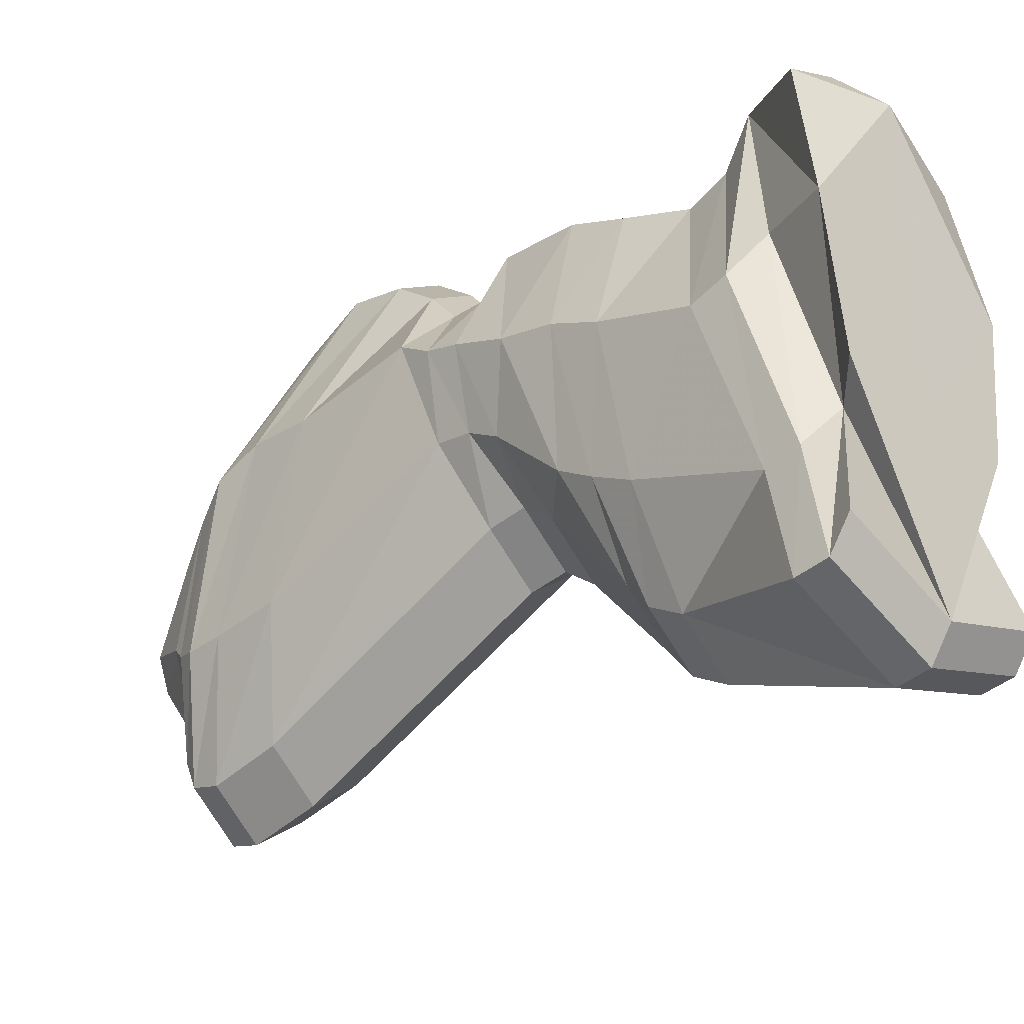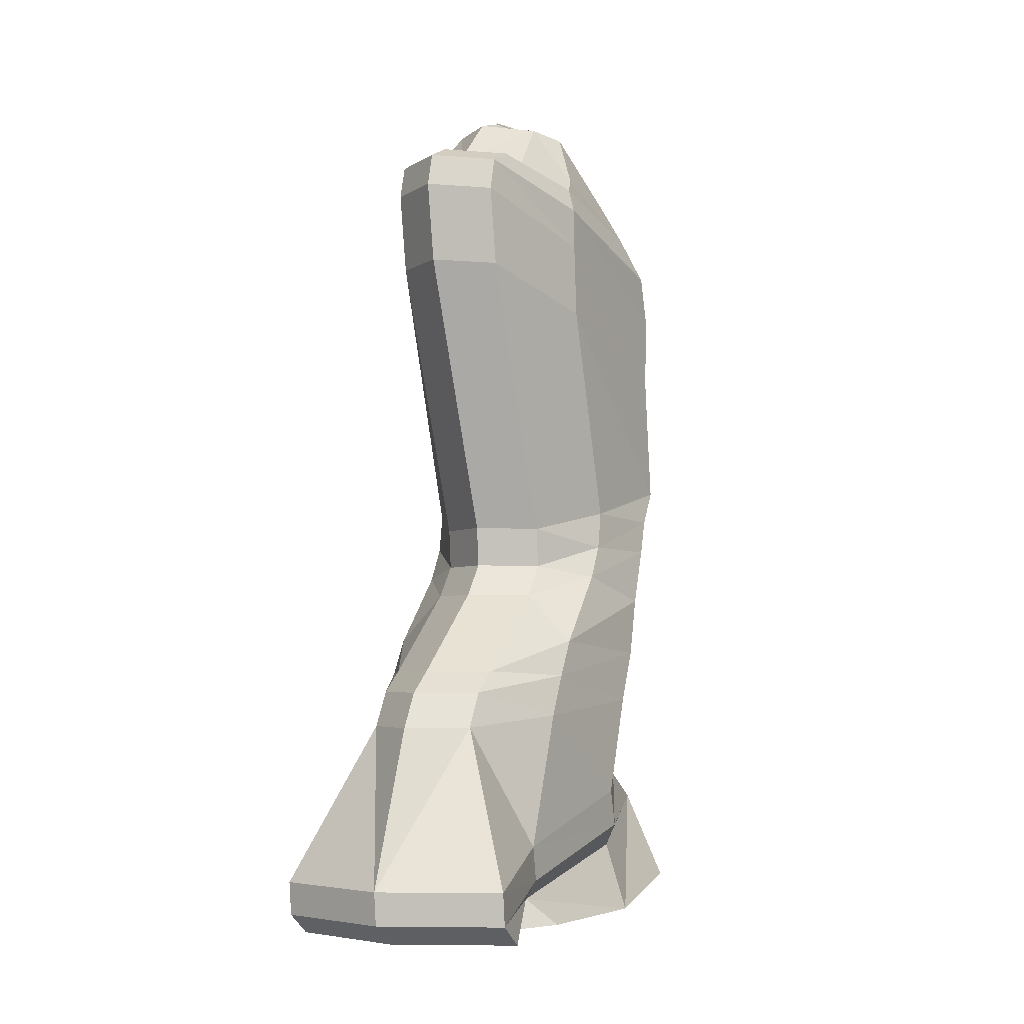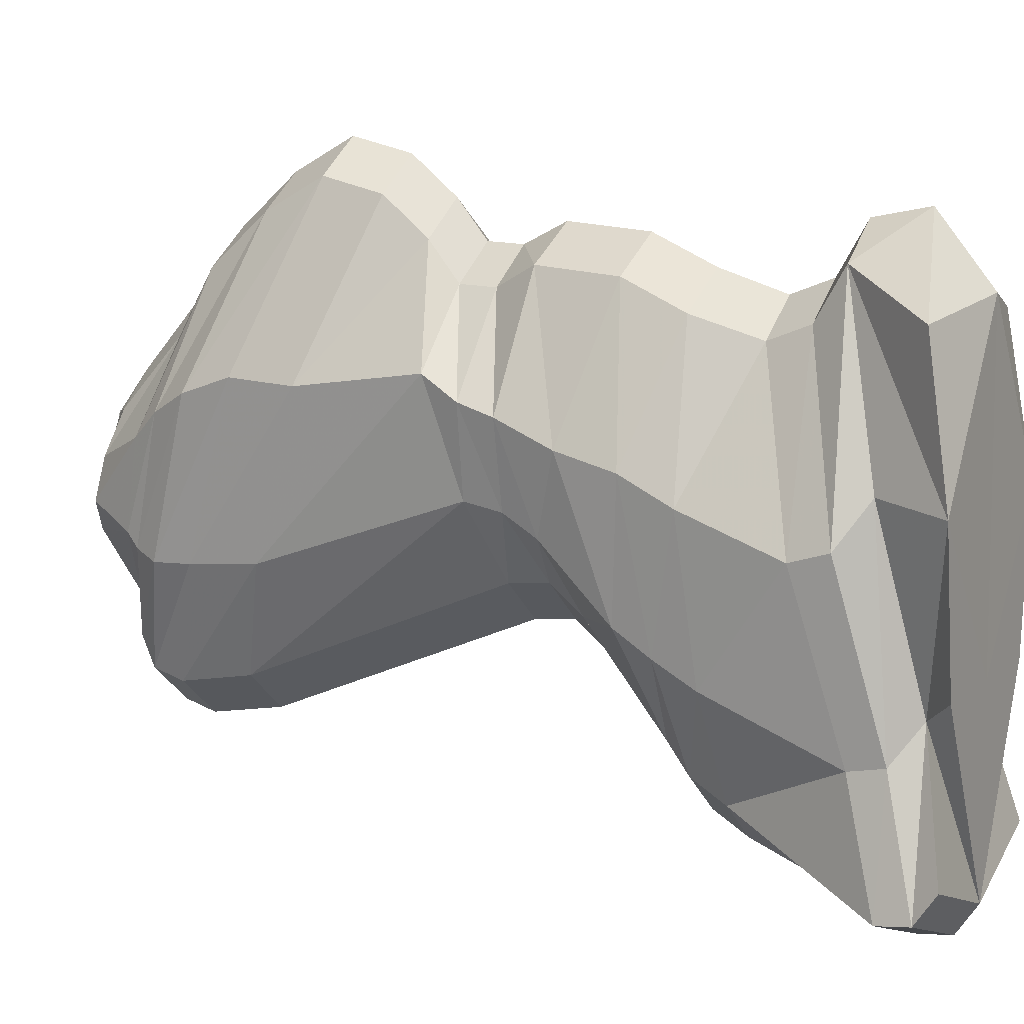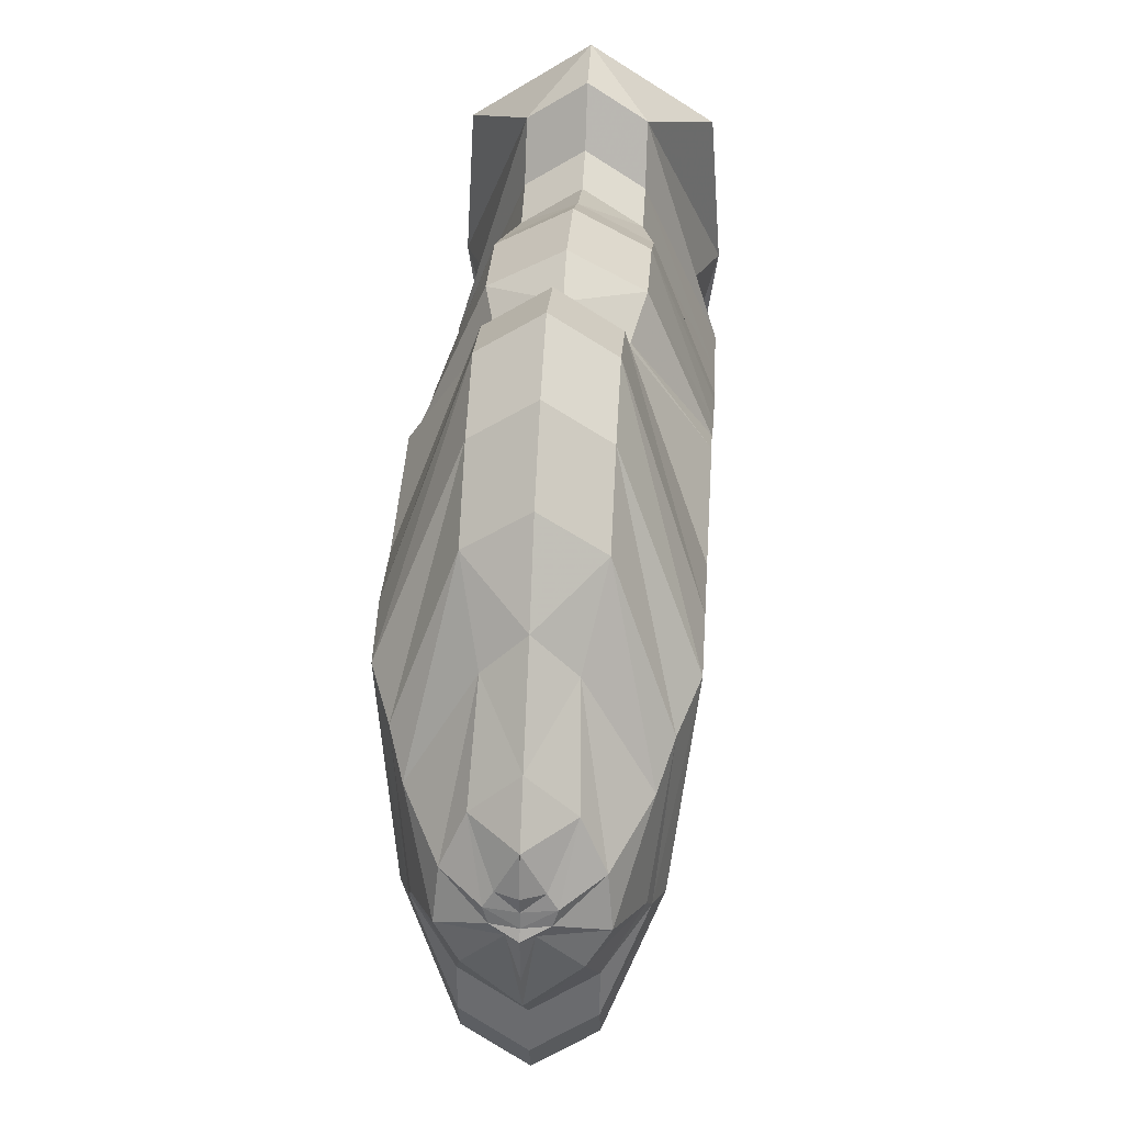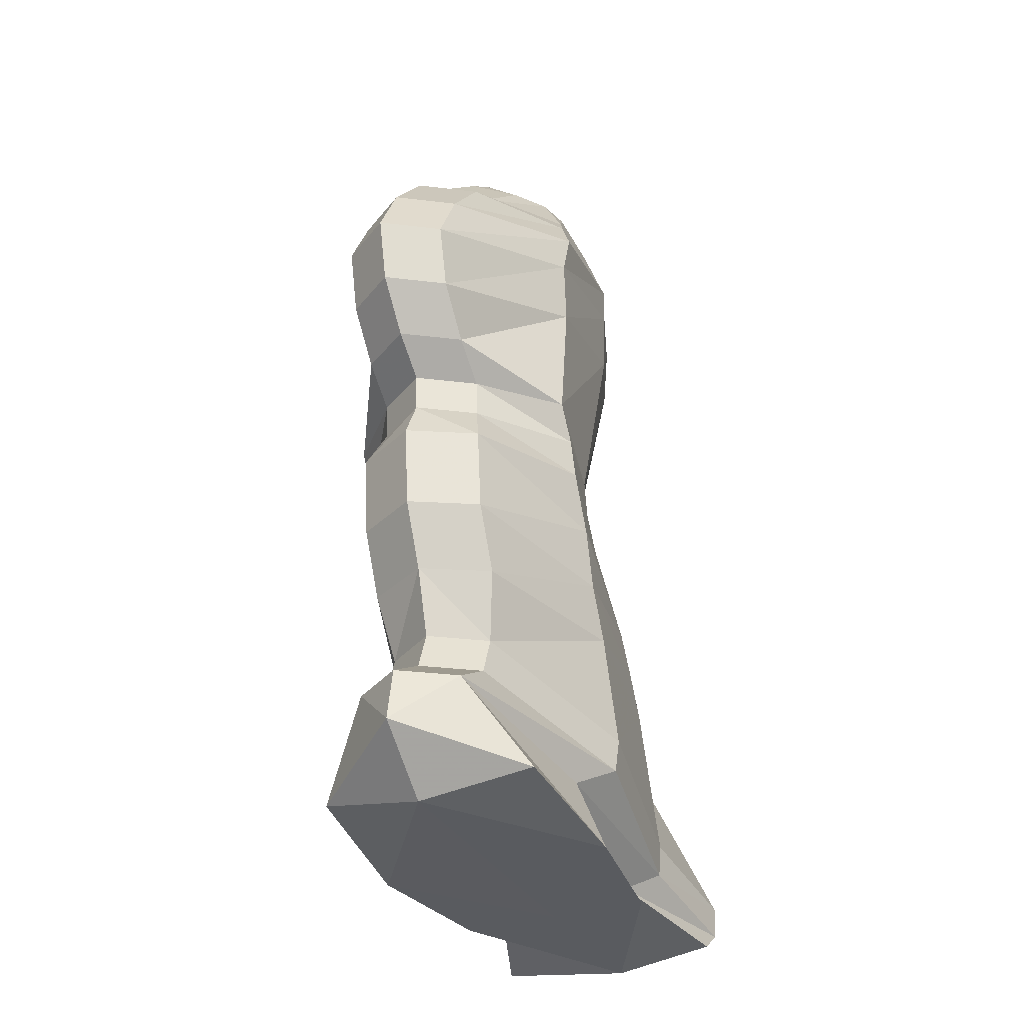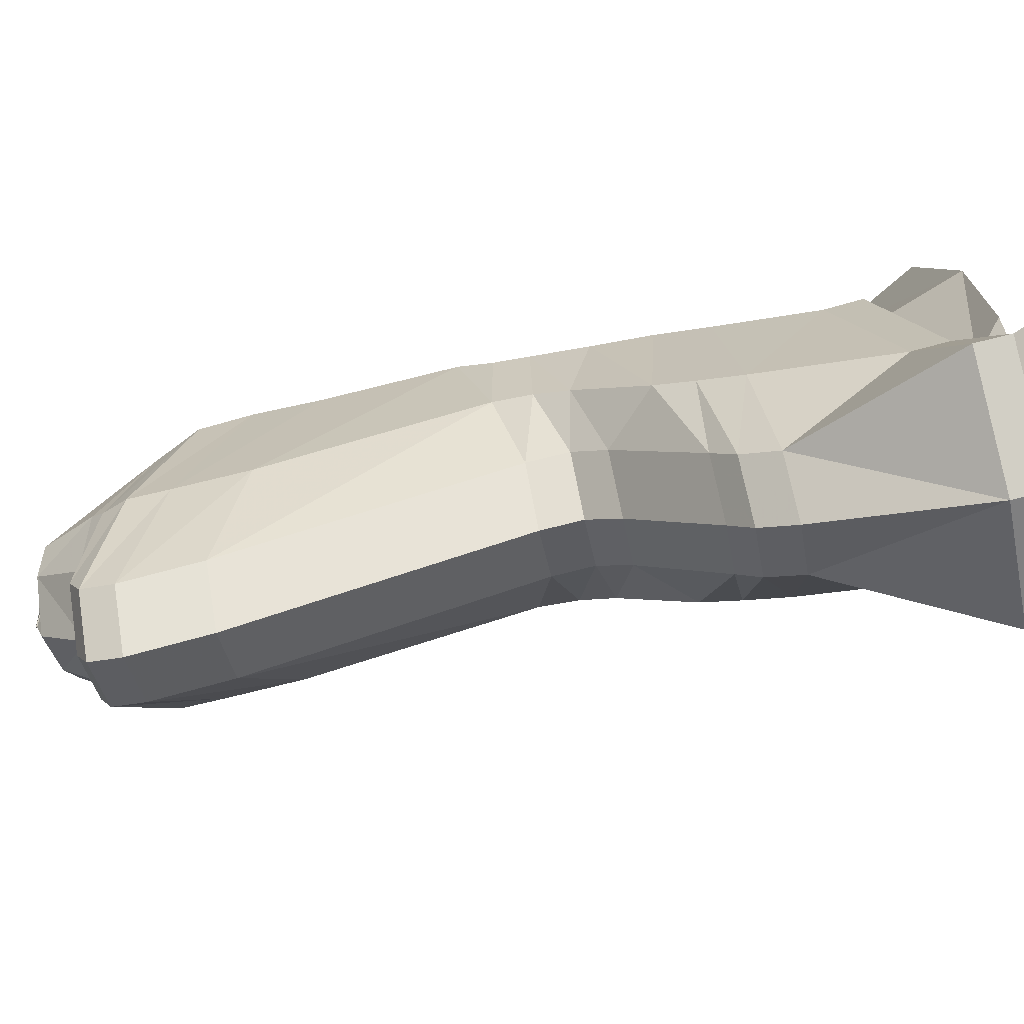
<metadata>
{"format":"obj","ext":"obj","renderer":"f3d","projection":"perspective","resolution":1024,"background":"white","views":[{"elev":-33.9,"azim":-46.5,"up":"+Z"},{"elev":-4.2,"azim":-156.8,"up":"+Y"},{"elev":9.0,"azim":-62.6,"up":"+Z"},{"elev":36.2,"azim":-176.2,"up":"+Z"},{"elev":-32.6,"azim":24.2,"up":"+Y"},{"elev":-77.2,"azim":-77.3,"up":"+Z"}]}
</metadata>
<code>
o Cube
v 0.2046 3.168 -0.3258
v 0.2046 3.168 -0.4906
v 0.1725 3.362 -0.1085
v 0.04122 3.407 0.0411
v 0.2046 3.115 -0.6104
v 0.07167 3.392 0.1834
v 0.152 3.265 0.3482
v 0.2046 2.988 -0.6479
v 0.2046 2.688 -0.5955
v 0.2046 1.624 -0.161
v 0.2046 1.467 -0.146
v 0.2046 1.34 -0.2509
v 0.2046 1.025 -0.6479
v 0.2046 0.9426 -0.7602
v 0.2046 0.8078 -0.8426
v 0.4535 0.2085 -1.09
v 0.4535 0.08114 -1.075
v 0.4535 -0.001259 -0.955
v 0.2046 0.4257 0.9627
v 0.2046 0.5381 0.7679
v 0.2046 0.6954 0.708
v 0.249 0.9501 0.7904
v 0.249 1.19 0.9028
v 0.249 1.504 0.9327
v 0.2046 1.669 0.8503
v 0.2046 1.812 0.8578
v 0.2046 1.931 1.008
v 0.2046 2.111 1.157
v 0.2046 2.351 1.217
v 0.2046 2.591 1.09
v 0.2046 2.823 0.8878
v 0.137 3.018 0.6256
v 0.4224 0.08978 0.7979
v 0.0873 3.403 0.07792
v 0.2454 3.337 0.009649
v 0.3313 3.129 -0.07964
v 0.3447 3.078 -0.134
v 0.3812 2.979 -0.1705
v 0.3812 2.823 -0.1653
v 0.3812 2.539 -0.142
v 0.3812 1.704 0.1414
v 0.3812 1.556 0.1137
v 0.3812 1.425 0.03404
v 0.3849 1.149 -0.239
v 0.3849 1.007 -0.33
v 0.3849 0.8446 -0.4202
v 0.3812 0.3345 -0.6247
v 0.3812 0.1994 -0.5981
v 0.2795 0.1072 -0.4589
v 0.362 0.2665 0.2519
v 0.4623 0.3687 0.08491
v 0.4623 0.5149 0.04164
v 0.466 0.8973 0.1851
v 0.4623 1.818 0.5745
v 0.4623 2.325 0.5077
v 0.4623 2.587 0.526
v 0.4623 2.785 0.4598
v 0.466 1.098 0.2864
v 0.466 1.327 0.3469
v 0.4623 1.547 0.4422
v 0.4623 1.684 0.4858
v 0.3962 2.951 0.3769
v 0.3481 3.073 0.273
v 0.2296 3.301 0.1789
v 0.1028 3.398 0.1307
v 0.4623 -0.001259 0.2136
v 0.3812 -0.001259 -0.3707
v -0.2046 3.168 -0.3258
v -0.2046 3.168 -0.4906
v -0.1725 3.362 -0.1085
v -0.04122 3.407 0.0411
v -0.2046 3.115 -0.6104
v -0.07167 3.392 0.1834
v -0.152 3.265 0.3482
v -0.2046 2.988 -0.6479
v -0.2046 2.688 -0.5955
v -0.2046 1.624 -0.161
v -0.2046 1.467 -0.146
v -0.2046 1.34 -0.2509
v -0.2046 1.025 -0.6479
v -0.2046 0.9426 -0.7602
v -0.2046 0.8078 -0.8426
v -0.4535 0.2085 -1.09
v -0.4535 0.08114 -1.075
v -0.4535 -0.001259 -0.955
v -0.2046 0.4257 0.9627
v -0.2046 0.5381 0.7679
v -0.2046 0.6954 0.708
v -0.249 0.9501 0.7904
v -0.249 1.19 0.9028
v -0.249 1.504 0.9327
v -0.2046 1.669 0.8503
v -0.2046 1.812 0.8578
v -0.2046 1.931 1.008
v -0.2046 2.111 1.157
v -0.2046 2.351 1.217
v -0.2046 2.591 1.09
v -0.2046 2.823 0.8878
v -0.137 3.018 0.6256
v 0 0.215 1.139
v -0.4224 0.08978 0.7979
v -0.0873 3.403 0.07792
v -0.2454 3.337 0.009649
v -0.3313 3.129 -0.07964
v -0.3447 3.078 -0.134
v -0.3812 2.979 -0.1705
v -0.3812 2.823 -0.1653
v -0.3812 2.539 -0.142
v -0.3812 1.704 0.1414
v -0.3812 1.556 0.1137
v -0.3812 1.425 0.03404
v -0.3849 1.149 -0.239
v -0.3849 1.007 -0.33
v -0.3849 0.8446 -0.4202
v -0.3812 0.3345 -0.6247
v -0.3812 0.1994 -0.5981
v -0.2795 0.1072 -0.4589
v -0.362 0.2665 0.2519
v -0.4623 0.3687 0.08491
v -0.4623 0.5149 0.04164
v -0.466 0.8973 0.1851
v -0.4623 1.818 0.5745
v -0.4623 2.325 0.5077
v -0.4623 2.587 0.526
v -0.4623 2.785 0.4598
v -0.466 1.098 0.2864
v -0.466 1.327 0.3469
v -0.4623 1.547 0.4422
v -0.4623 1.684 0.4858
v -0.3962 2.951 0.3769
v -0.3481 3.073 0.273
v -0.2296 3.301 0.1789
v -0.1028 3.398 0.1307
v -0.4623 -0.001259 0.2136
v -0.3812 -0.001259 -0.3707
v 0 3.168 -0.4879
v 0 3.168 -0.6527
v 0 3.362 -0.2707
v 0 3.407 -0.121
v 0 3.115 -0.7726
v 0 2.988 -0.81
v 0 2.688 -0.7576
v 0 1.624 -0.3231
v 0 1.467 -0.3081
v 0 1.34 -0.413
v 0 1.025 -0.81
v 0 0.9426 -0.9224
v 0 0.8078 -1.005
v 0 0.2085 -1.252
v 0 0.08114 -1.237
v 0 -0.001259 -1.117
v 0 3.392 0.3199
v 0 3.265 0.4847
v 0 -0.001259 -1.117
v 0 0.4257 1.099
v 0 0.5381 0.9044
v 0 0.6954 0.8445
v 0 0.9501 0.9269
v 0 1.19 1.039
v 0 1.504 1.069
v 0 1.669 0.9868
v 0 1.812 0.9943
v 0 1.931 1.144
v 0 2.111 1.294
v 0 2.351 1.354
v 0 2.591 1.227
v 0 2.823 1.024
v 0 3.018 0.7621
v 0 -0.001259 -0.3707
v 0 3.435 0.0411
v 0 3.42 0.1834
v 0 3.419 0.07792
v 0 3.413 0.1307
v 0 3.413 -0.121
v 0 3.398 0.3199
v 0 0.002695 0.8725
f 35 3 4 34
f 36 1 3 35
f 63 32 31 62
f 62 31 30 57
f 57 30 29 56
f 56 29 28 55
f 55 28 27 54
f 54 27 26 61
f 61 26 25 60
f 60 25 24 59
f 59 24 23 58
f 58 23 22 53
f 53 22 21 52
f 52 21 20 51
f 51 20 19 50
f 100 19 155
f 64 35 34 65
f 63 36 35 64
f 1 36 37 2
f 2 37 38 5
f 5 38 39 8
f 8 39 40 9
f 9 40 41 10
f 10 41 42 11
f 11 42 43 12
f 12 43 44 13
f 13 44 45 14
f 14 45 46 15
f 15 46 47 16
f 16 47 48 17
f 17 48 49 18
f 41 54 61 42
f 39 56 55 40
f 46 53 52 47
f 44 59 58 45
f 32 63 64 7
f 48 51 50 49
f 37 62 57 38
f 42 61 60 43
f 40 55 54 41
f 47 52 51 48
f 45 58 53 46
f 7 64 65 6
f 38 57 56 39
f 36 63 62 37
f 43 60 59 44
f 16 17 150 149
f 10 11 144 143
f 4 3 138 139
f 17 18 151 150
f 11 12 145 144
f 12 13 146 145
f 13 14 147 146
f 5 8 141 140
f 2 5 140 137
f 14 15 148 147
f 8 9 142 141
f 3 1 136 138
f 15 16 149 148
f 9 10 143 142
f 1 2 137 136
f 22 23 159 158
f 28 29 165 164
f 23 24 160 159
f 29 30 166 165
f 24 25 161 160
f 19 20 156 155
f 7 6 152 153
f 30 31 167 166
f 25 26 162 161
f 20 21 157 156
f 31 32 168 167
f 26 27 163 162
f 21 22 158 157
f 151 67 169 154
f 66 67 49 50
f 49 67 151 18
f 32 7 153 168
f 27 28 164 163
f 4 139 174 170
f 65 34 172 173
f 34 4 170 172
f 152 6 171 175
f 6 65 173 171
f 176 33 100
f 19 33 66 50
f 169 67 66
f 66 33 176
f 176 169 66
f 33 19 100
f 103 102 71 70
f 104 103 70 68
f 131 130 98 99
f 130 125 97 98
f 125 124 96 97
f 124 123 95 96
f 123 122 94 95
f 122 129 93 94
f 129 128 92 93
f 128 127 91 92
f 127 126 90 91
f 126 121 89 90
f 121 120 88 89
f 120 119 87 88
f 119 118 86 87
f 100 155 86
f 132 133 102 103
f 131 132 103 104
f 68 69 105 104
f 69 72 106 105
f 72 75 107 106
f 75 76 108 107
f 76 77 109 108
f 77 78 110 109
f 78 79 111 110
f 79 80 112 111
f 80 81 113 112
f 81 82 114 113
f 82 83 115 114
f 83 84 116 115
f 84 85 117 116
f 109 110 129 122
f 107 108 123 124
f 114 115 120 121
f 112 113 126 127
f 99 74 132 131
f 116 117 118 119
f 105 106 125 130
f 110 111 128 129
f 108 109 122 123
f 115 116 119 120
f 113 114 121 126
f 74 73 133 132
f 106 107 124 125
f 104 105 130 131
f 111 112 127 128
f 83 149 150 84
f 77 143 144 78
f 71 139 138 70
f 84 150 151 85
f 78 144 145 79
f 79 145 146 80
f 80 146 147 81
f 72 140 141 75
f 69 137 140 72
f 81 147 148 82
f 75 141 142 76
f 70 138 136 68
f 82 148 149 83
f 76 142 143 77
f 68 136 137 69
f 89 158 159 90
f 95 164 165 96
f 90 159 160 91
f 96 165 166 97
f 91 160 161 92
f 86 155 156 87
f 74 153 152 73
f 97 166 167 98
f 92 161 162 93
f 87 156 157 88
f 98 167 168 99
f 93 162 163 94
f 88 157 158 89
f 151 154 169 135
f 134 118 117 135
f 117 85 151 135
f 99 168 153 74
f 94 163 164 95
f 71 170 174 139
f 133 173 172 102
f 102 172 170 71
f 152 175 171 73
f 73 171 173 133
f 176 100 101
f 86 118 134 101
f 169 134 135
f 134 176 101
f 176 134 169
f 101 100 86

</code>
